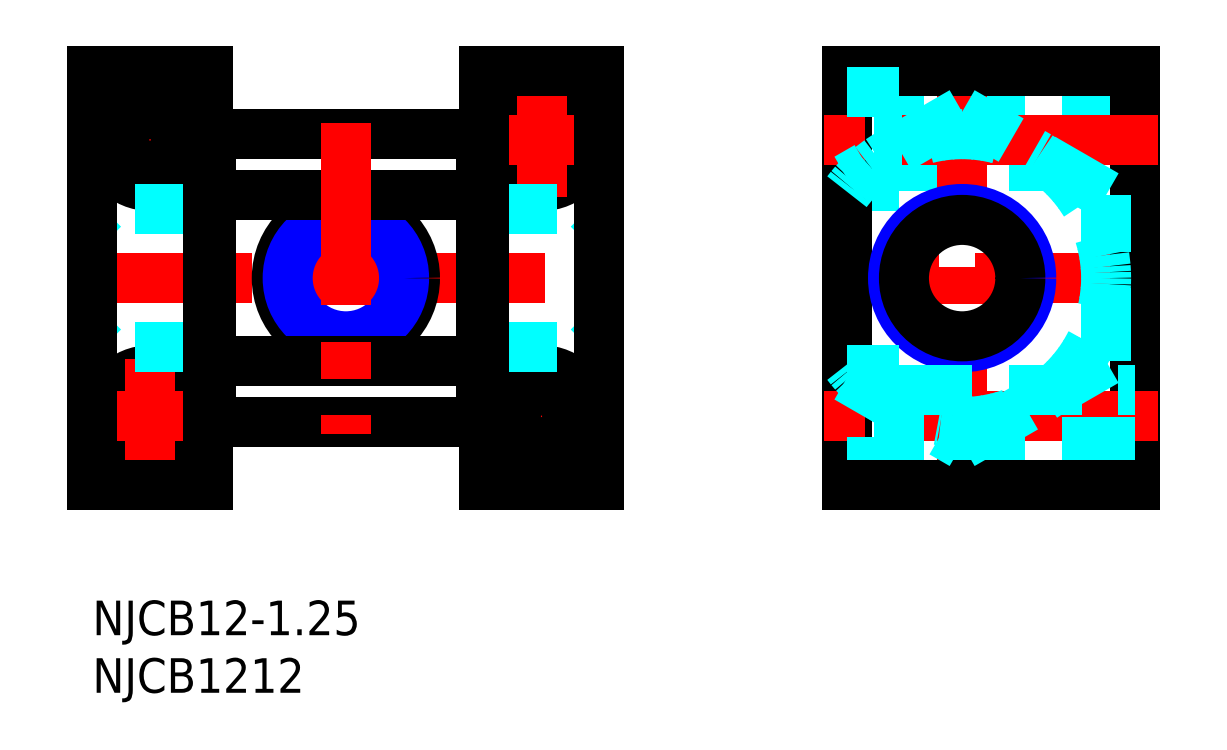
<metadata>
{"format":"dxf","ext":"dxf","renderer":"ezdxf+matplotlib","layout":"modelspace","background":"white","min_lineweight":24,"dpi":150}
</metadata>
<code>
0
SECTION
2
ENTITIES
0
INSERT
8
MSM_CONTINUOUS
2
*U2
10
0
20
0
30
0
0
INSERT
8
MSM_CONTINUOUS
2
*U3
10
0
20
0
30
0
0
LINE
8
MSM_DASHED
10
70
20
44.16
30
0
11
70
21
36
31
0
0
LINE
8
MSM_DASHED
10
70
20
36
30
0
11
65.5
21
36
31
0
0
LINE
8
MSM_DASHED
10
90.5
20
42.25
30
0
11
70
21
42.25
31
0
0
LINE
8
MSM_DASHED
10
70
20
37.75
30
0
11
90.5
21
37.75
31
0
0
LINE
8
MSM_CENTER
10
0
20
40
30
0
11
10
21
40
31
0
0
LINE
8
MSM_CENTER
10
5
20
45
30
0
11
5
21
35
31
0
0
CIRCLE
8
MSM_CONTINUOUS
10
5
20
40
30
0
40
2.25
0
CIRCLE
8
MSM_CONTINUOUS
10
5
20
40
30
0
40
4
0
LINE
8
MSM_CENTER
10
75.5
20
48
30
0
11
75.5
21
8
31
0
0
LINE
8
MSM_CENTER
10
92.5
20
28
30
0
11
63.5
21
28
31
0
0
LINE
8
MSM_CONTINUOUS
10
65.5
20
46
30
0
11
65.5
21
10
31
0
0
LINE
8
MSM_CONTINUOUS
10
90.5
20
10
30
0
11
90.5
21
46
31
0
0
LINE
8
MSM_CENTER
10
92.5
20
40
30
0
11
63.5
21
40
31
0
0
LINE
8
MSM_CENTER
10
92.5
20
16
30
0
11
63.5
21
16
31
0
0
CIRCLE
8
MSM_NARROW
10
75.5
20
28
30
0
40
6
0
CIRCLE
8
MSM_CONTINUOUS
10
75.5
20
28
30
0
40
5.053
0
LINE
8
MSM_CENTER
10
-2
20
28
30
0
11
46
21
28
31
0
0
CIRCLE
8
MSM_CONTINUOUS
10
5
20
16
30
0
40
4
0
CIRCLE
8
MSM_CONTINUOUS
10
5
20
16
30
0
40
2.25
0
LINE
8
MSM_CENTER
10
5
20
11
30
0
11
5
21
21
31
0
0
LINE
8
MSM_CENTER
10
0
20
16
30
0
11
10
21
16
31
0
0
CIRCLE
8
MSM_CONTINUOUS
10
39
20
40
30
0
40
4
0
CIRCLE
8
MSM_CONTINUOUS
10
39
20
40
30
0
40
2.25
0
LINE
8
MSM_CENTER
10
39
20
45
30
0
11
39
21
35
31
0
0
LINE
8
MSM_CENTER
10
44
20
40
30
0
11
34
21
40
31
0
0
LINE
8
MSM_CENTER
10
44
20
16
30
0
11
34
21
16
31
0
0
LINE
8
MSM_CENTER
10
39
20
11
30
0
11
39
21
21
31
0
0
CIRCLE
8
MSM_CONTINUOUS
10
39
20
16
30
0
40
2.25
0
CIRCLE
8
MSM_CONTINUOUS
10
39
20
16
30
0
40
4
0
LINE
8
MSM_DASHED
10
34
20
34
30
0
11
44
21
34
31
0
0
LINE
8
MSM_DASHED
10
34
20
22
30
0
11
44
21
22
31
0
0
LINE
8
MSM_DASHED
10
44
20
33.05
30
0
11
43.05
21
34
31
0
0
LINE
8
MSM_DASHED
10
44
20
22.95
30
0
11
43.05
21
22
31
0
0
LINE
8
MSM_DASHED
10
0
20
22.95
30
0
11
0.947
21
22
31
0
0
LINE
8
MSM_DASHED
10
0
20
33.05
30
0
11
0.947
21
34
31
0
0
LINE
8
MSM_DASHED
10
10
20
22
30
0
11
0
21
22
31
0
0
LINE
8
MSM_DASHED
10
10
20
34
30
0
11
0
21
34
31
0
0
CIRCLE
8
MSM_CONTINUOUS
10
22
20
28
30
0
40
6
0
CIRCLE
8
MSM_NARROW
10
22
20
28
30
0
40
5.053
0
LINE
8
MSM_DASHED
10
70
20
18.25
30
0
11
90.5
21
18.25
31
0
0
LINE
8
MSM_DASHED
10
90.5
20
13.75
30
0
11
70
21
13.75
31
0
0
LINE
8
MSM_DASHED
10
70
20
20
30
0
11
65.5
21
20
31
0
0
LINE
8
MSM_DASHED
10
70
20
12
30
0
11
70
21
20
31
0
0
ARC
8
MSM_DASHED
10
75.5
20
28
30
0
40
12.5
50
216.9
51
143.1
0
LINE
8
MSM_CONTINUOUS
10
34
20
20
30
0
11
33.7
21
20
31
0
0
LINE
8
MSM_CONTINUOUS
10
33.7
20
20.78
30
0
11
10.3
21
20.78
31
0
0
LINE
8
MSM_CONTINUOUS
10
10.3
20
20
30
0
11
10
21
20
31
0
0
LINE
8
MSM_CONTINUOUS
10
10
20
36
30
0
11
10.3
21
36
31
0
0
LINE
8
MSM_CONTINUOUS
10
10.3
20
35.22
30
0
11
33.7
21
35.22
31
0
0
LINE
8
MSM_CONTINUOUS
10
33.7
20
36
30
0
11
34
21
36
31
0
0
LINE
8
MSM_CONTINUOUS
10
65.5
20
46
30
0
11
90.5
21
46
31
0
0
LINE
8
MSM_DASHED
10
70
20
44.16
30
0
11
65.5
21
44.16
31
0
0
LINE
8
MSM_DASHED
10
70
20
12
30
0
11
65.5
21
12
31
0
0
LINE
8
MSM_CONTINUOUS
10
65.5
20
10
30
0
11
90.5
21
10
31
0
0
LINE
8
MSM_CONTINUOUS
10
0
20
10
30
0
11
10
21
10
31
0
0
LINE
8
MSM_CONTINUOUS
10
10
20
10
30
0
11
10
21
46
31
0
0
LINE
8
MSM_CONTINUOUS
10
10
20
46
30
0
11
0
21
46
31
0
0
LINE
8
MSM_CONTINUOUS
10
0
20
46
30
0
11
0
21
10
31
0
0
LINE
8
MSM_CONTINUOUS
10
10.3
20
15.5
30
0
11
33.7
21
15.5
31
0
0
LINE
8
MSM_CONTINUOUS
10
33.7
20
15.5
30
0
11
33.7
21
40.5
31
0
0
LINE
8
MSM_CONTINUOUS
10
33.7
20
40.5
30
0
11
10.3
21
40.5
31
0
0
LINE
8
MSM_CONTINUOUS
10
10.3
20
40.5
30
0
11
10.3
21
15.5
31
0
0
LINE
8
MSM_CONTINUOUS
10
34
20
10
30
0
11
44
21
10
31
0
0
LINE
8
MSM_CONTINUOUS
10
44
20
10
30
0
11
44
21
46
31
0
0
LINE
8
MSM_CONTINUOUS
10
44
20
46
30
0
11
34
21
46
31
0
0
LINE
8
MSM_CONTINUOUS
10
34
20
46
30
0
11
34
21
10
31
0
0
LINE
8
MSM_CENTER
10
22
20
41.5
30
0
11
22
21
14.5
31
0
0
LINE
8
MSM_DASHED
10
65.5
20
19.34
30
0
11
75.5
21
13.57
31
0
0
LINE
8
MSM_DASHED
10
75.5
20
13.57
30
0
11
88
21
20.78
31
0
0
LINE
8
MSM_DASHED
10
88
20
20.78
30
0
11
88
21
35.22
31
0
0
LINE
8
MSM_DASHED
10
88
20
35.22
30
0
11
75.5
21
42.43
31
0
0
LINE
8
MSM_DASHED
10
75.5
20
42.43
30
0
11
65.5
21
36.66
31
0
0
ENDSEC
0
EOF

</code>
